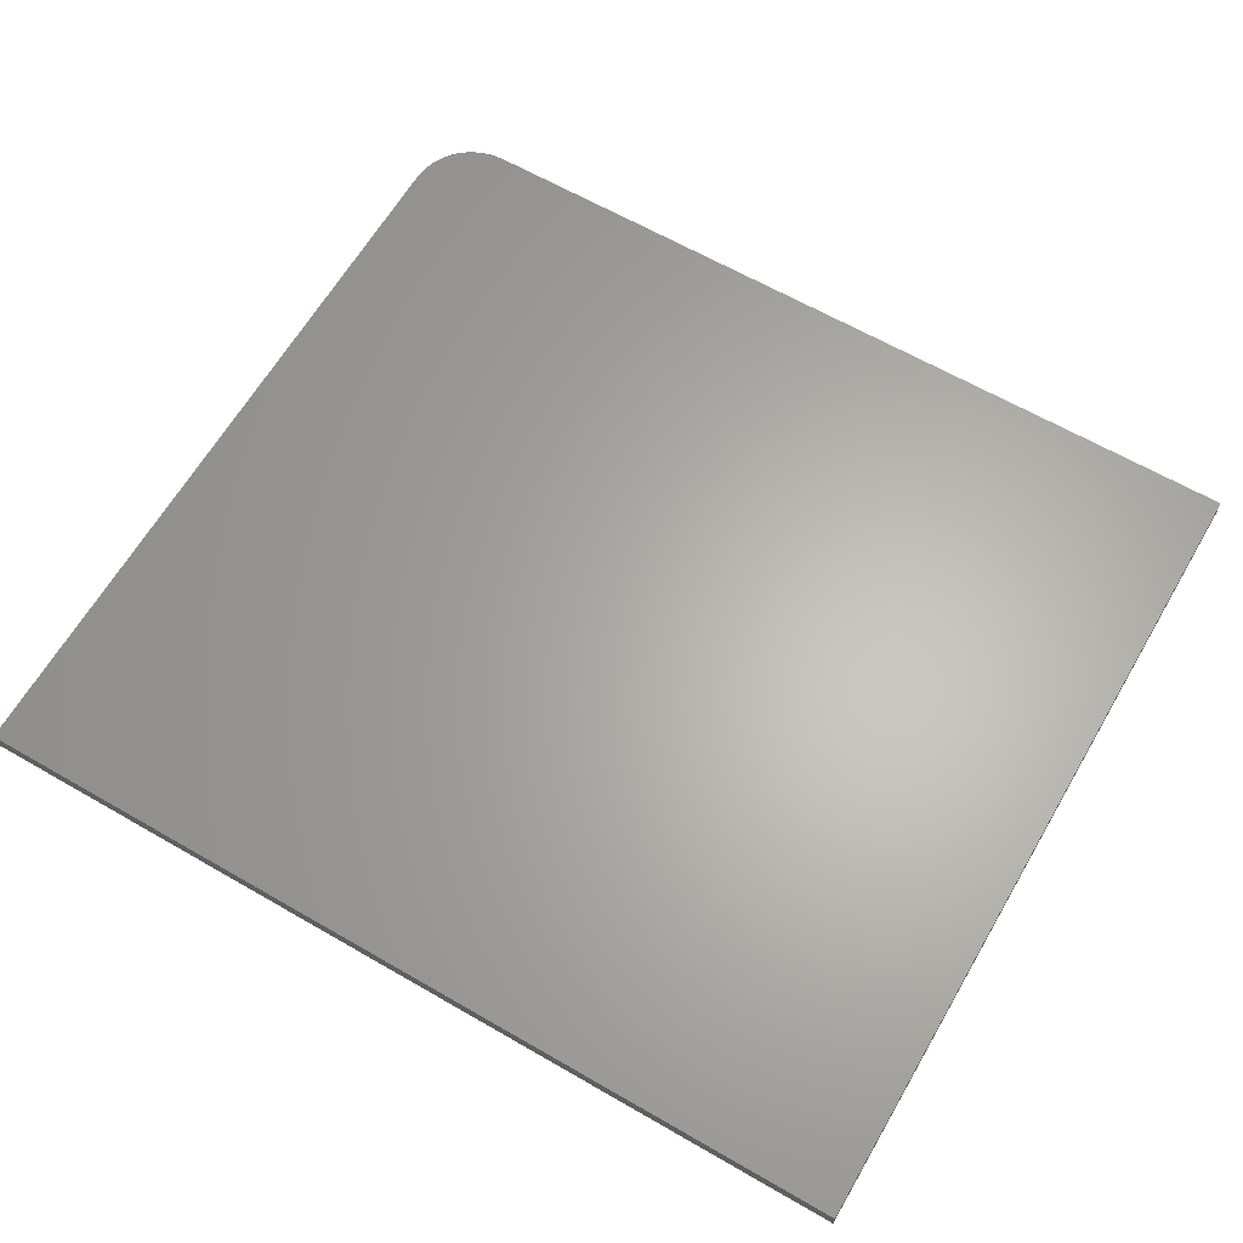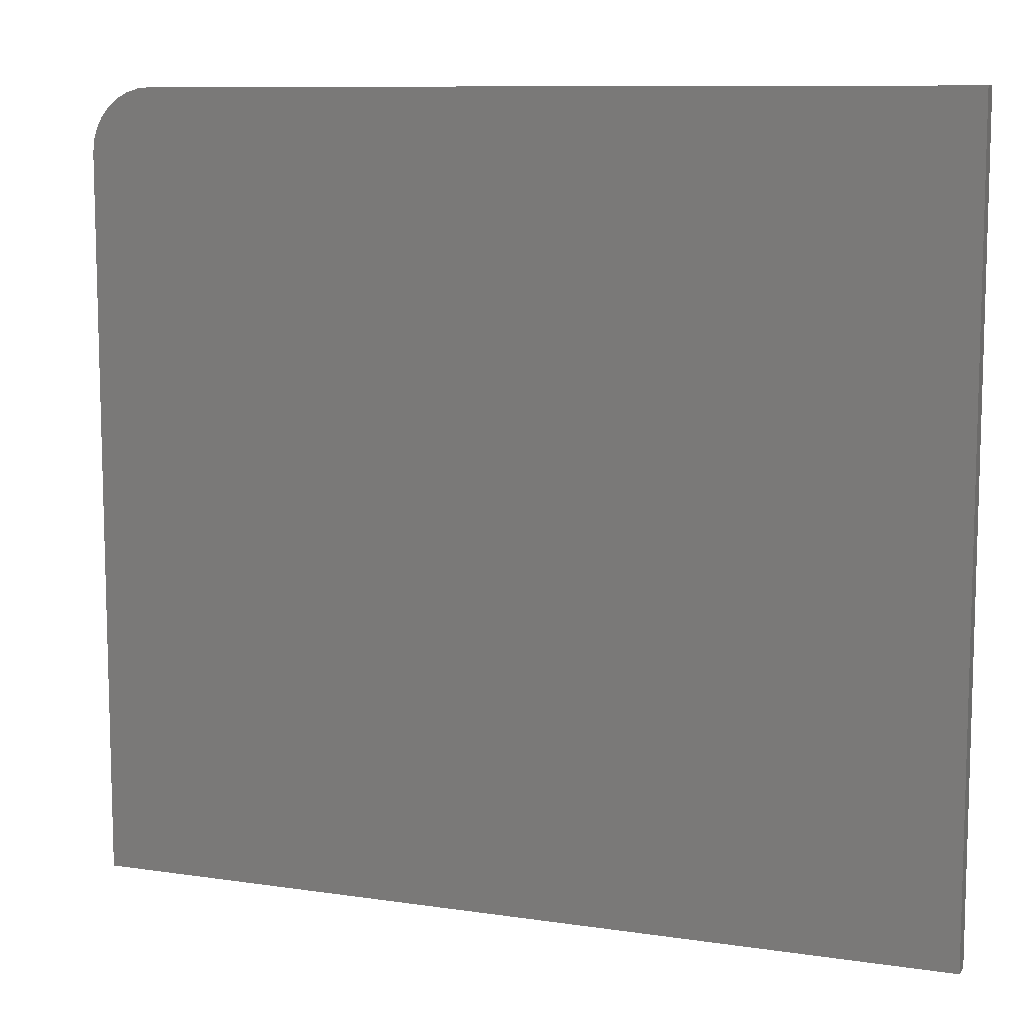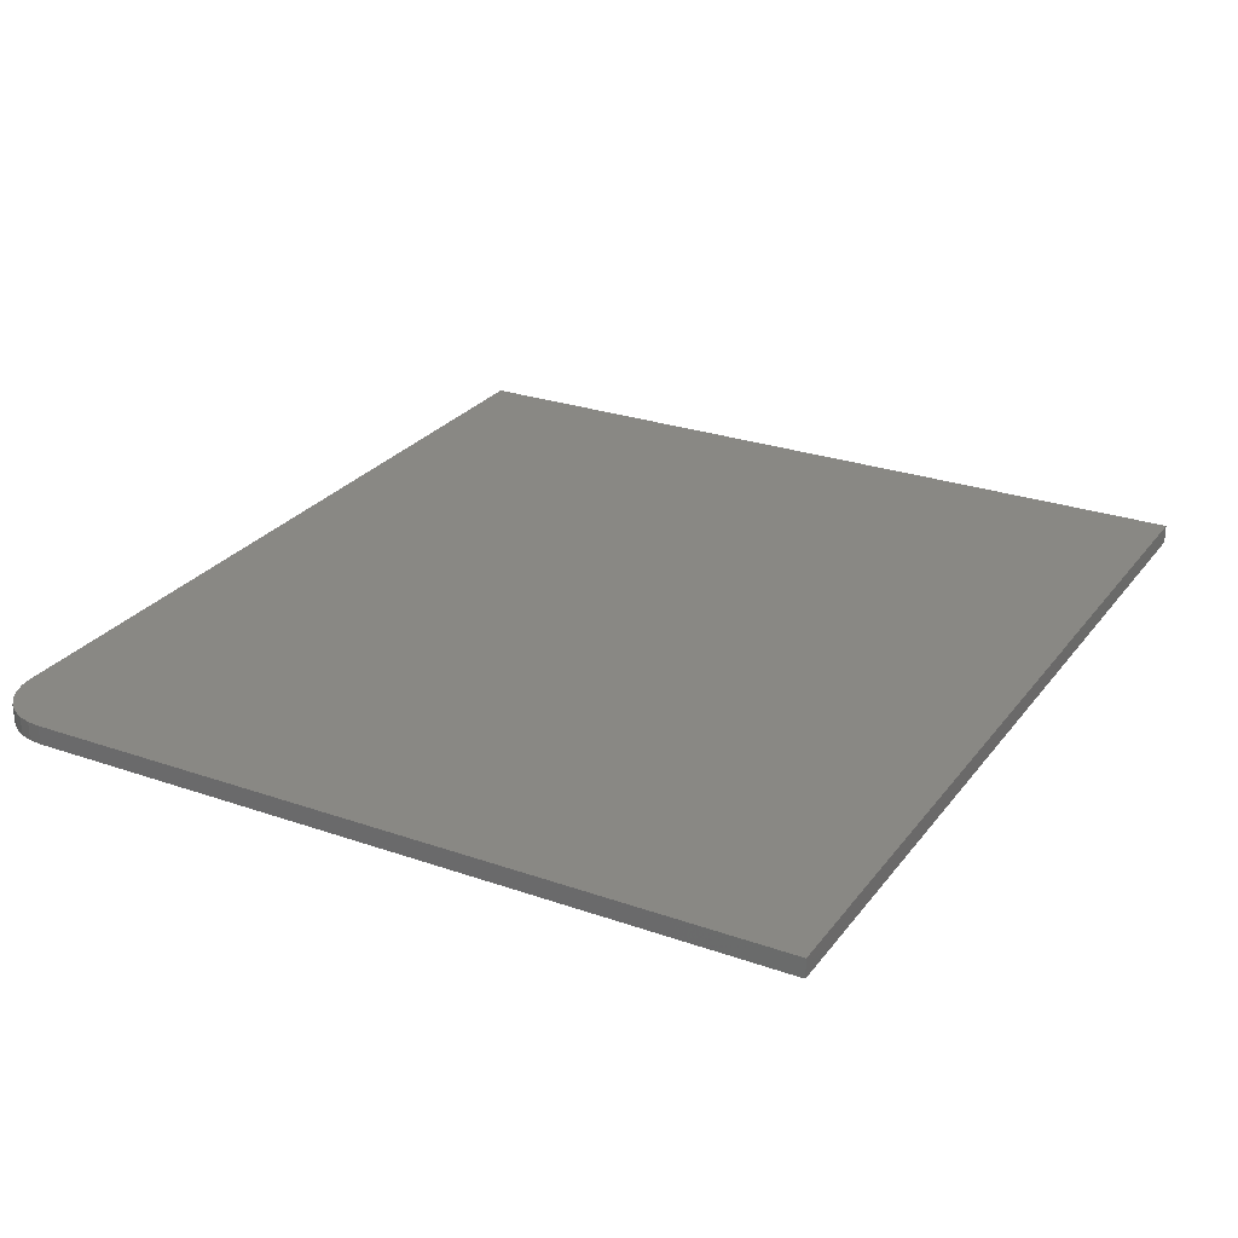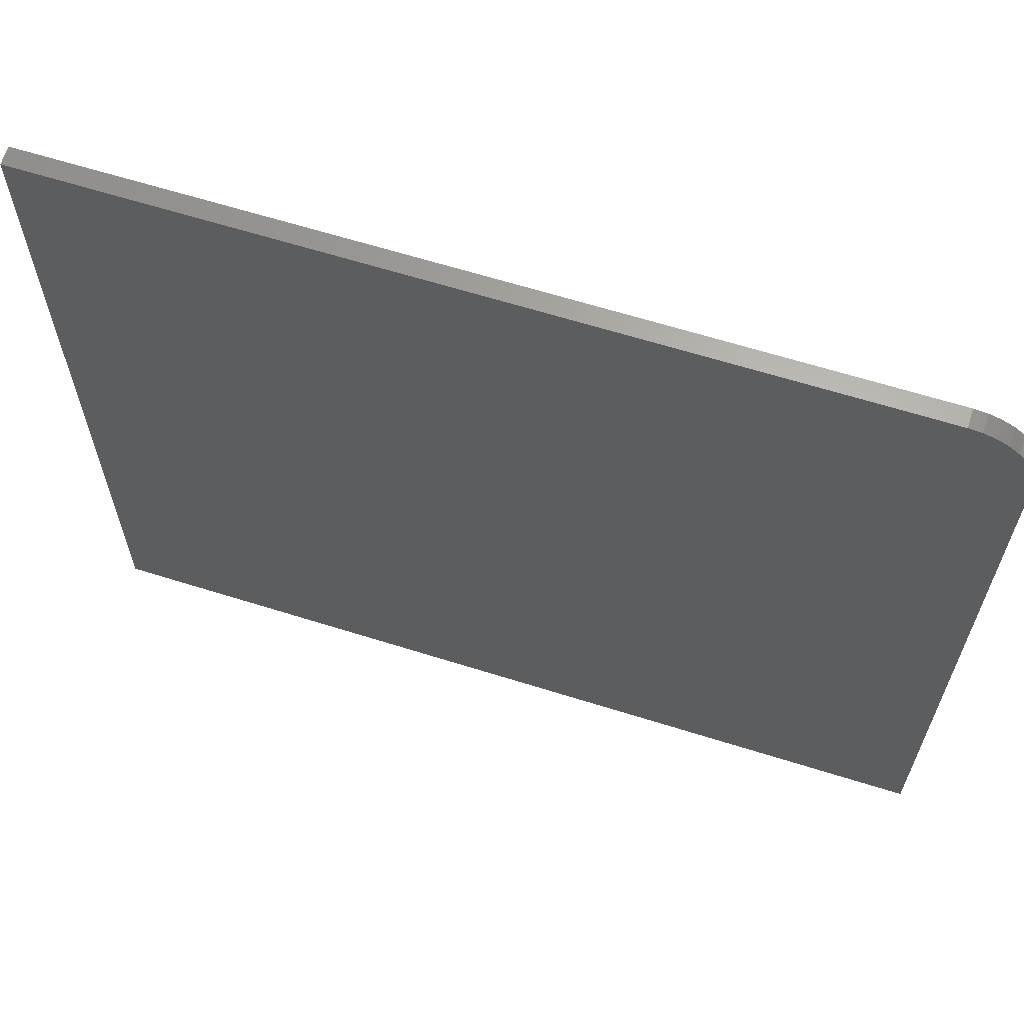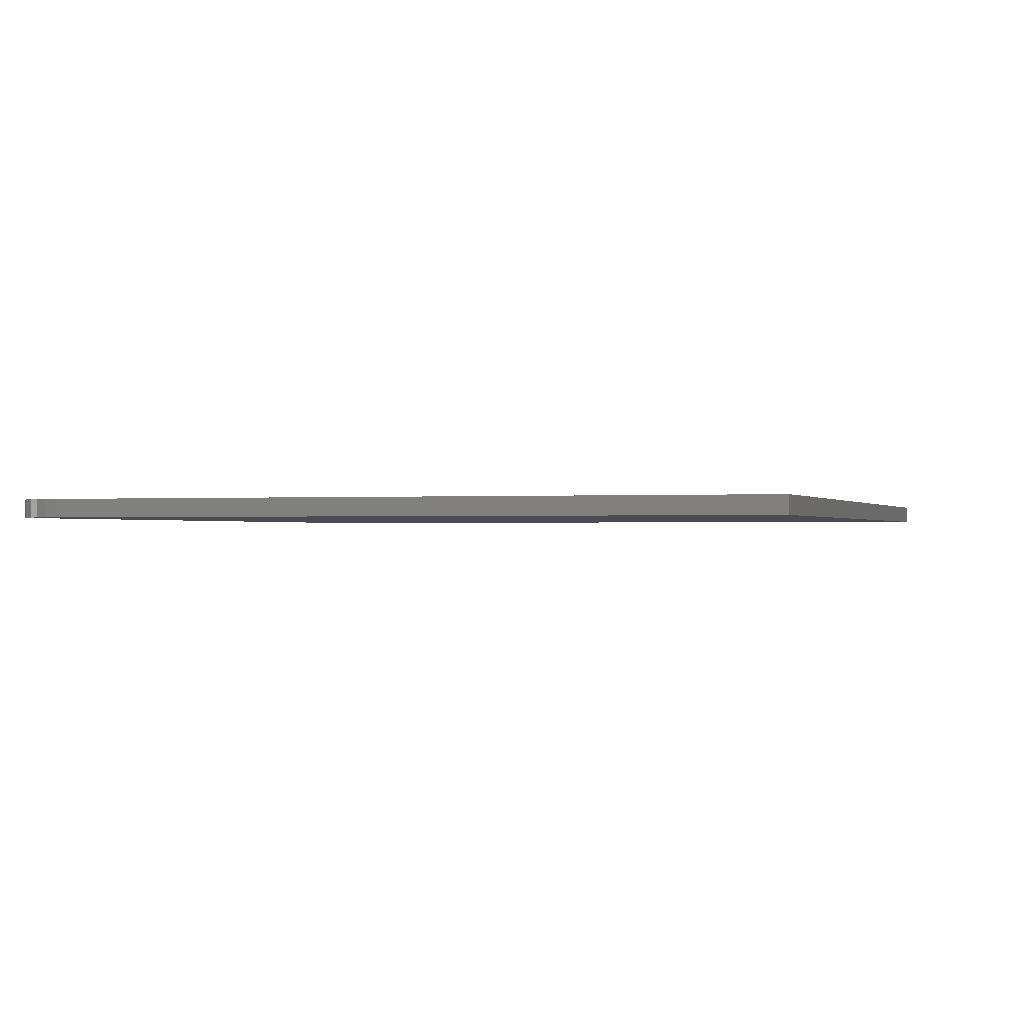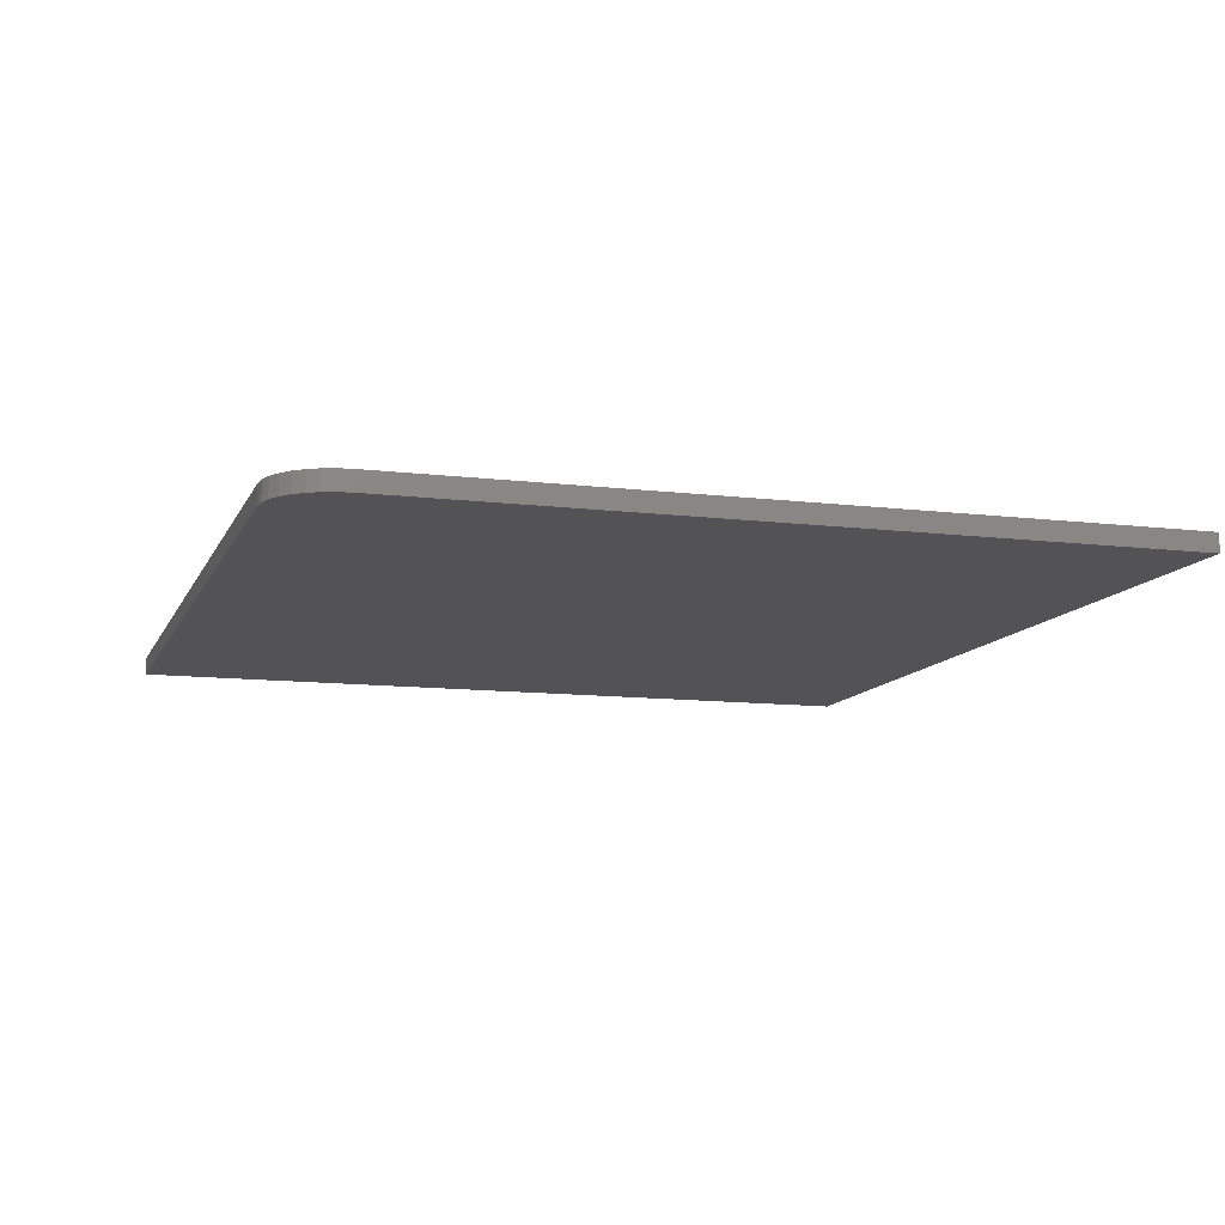
<metadata>
{"format":"stl","ext":"stl","renderer":"f3d","projection":"perspective","resolution":1024,"background":"white","views":[{"elev":63.9,"azim":-149.8,"up":"+Y"},{"elev":9.7,"azim":-158.9,"up":"+Z"},{"elev":26.6,"azim":118.7,"up":"+Y"},{"elev":63.9,"azim":17.6,"up":"+Z"},{"elev":-0.7,"azim":107.9,"up":"+Y"},{"elev":-11.0,"azim":73.2,"up":"+Y"}]}
</metadata>
<code>
# stl→obj: 24 verts, 44 faces
v -0.75 -0.03125 0.686
v -0.75 -0.03125 -0.6719
v 0.75 -0.03125 -0.6719
v 0.75 -0.03125 0.5766
v 0.7479 -0.03125 0.598
v 0.7417 -0.03125 0.6185
v 0.7316 -0.03125 0.6374
v 0.718 -0.03125 0.654
v 0.7014 -0.03125 0.6676
v 0.6825 -0.03125 0.6777
v 0.662 -0.03125 0.6839
v 0.6406 -0.03125 0.686
v -0.75 1.508e-16 0.686
v 0.6406 3.051e-16 0.686
v 0.662 3.073e-16 0.6839
v 0.6825 3.089e-16 0.6777
v 0.7014 3.098e-16 0.6676
v 0.718 3.102e-16 0.654
v 0.7316 3.098e-16 0.6374
v 0.7417 3.089e-16 0.6185
v 0.7479 3.073e-16 0.598
v 0.75 3.051e-16 0.5766
v 0.75 1.665e-16 -0.6719
v -0.75 0 -0.6719
f 1 2 3
f 1 3 4
f 1 4 5
f 1 5 6
f 1 6 7
f 1 7 8
f 1 8 9
f 1 9 10
f 1 10 11
f 1 11 12
f 13 14 15
f 13 15 16
f 13 16 17
f 13 17 18
f 13 18 19
f 13 19 20
f 13 20 21
f 13 21 22
f 13 22 23
f 13 23 24
f 12 14 1
f 1 14 13
f 3 23 4
f 4 23 22
f 14 12 15
f 15 12 11
f 15 11 16
f 16 11 10
f 16 10 17
f 17 10 9
f 17 9 18
f 18 9 8
f 18 8 19
f 19 8 7
f 19 7 20
f 20 7 6
f 20 6 21
f 21 6 5
f 21 5 22
f 22 5 4
f 1 13 2
f 2 13 24
f 2 24 3
f 3 24 23

</code>
